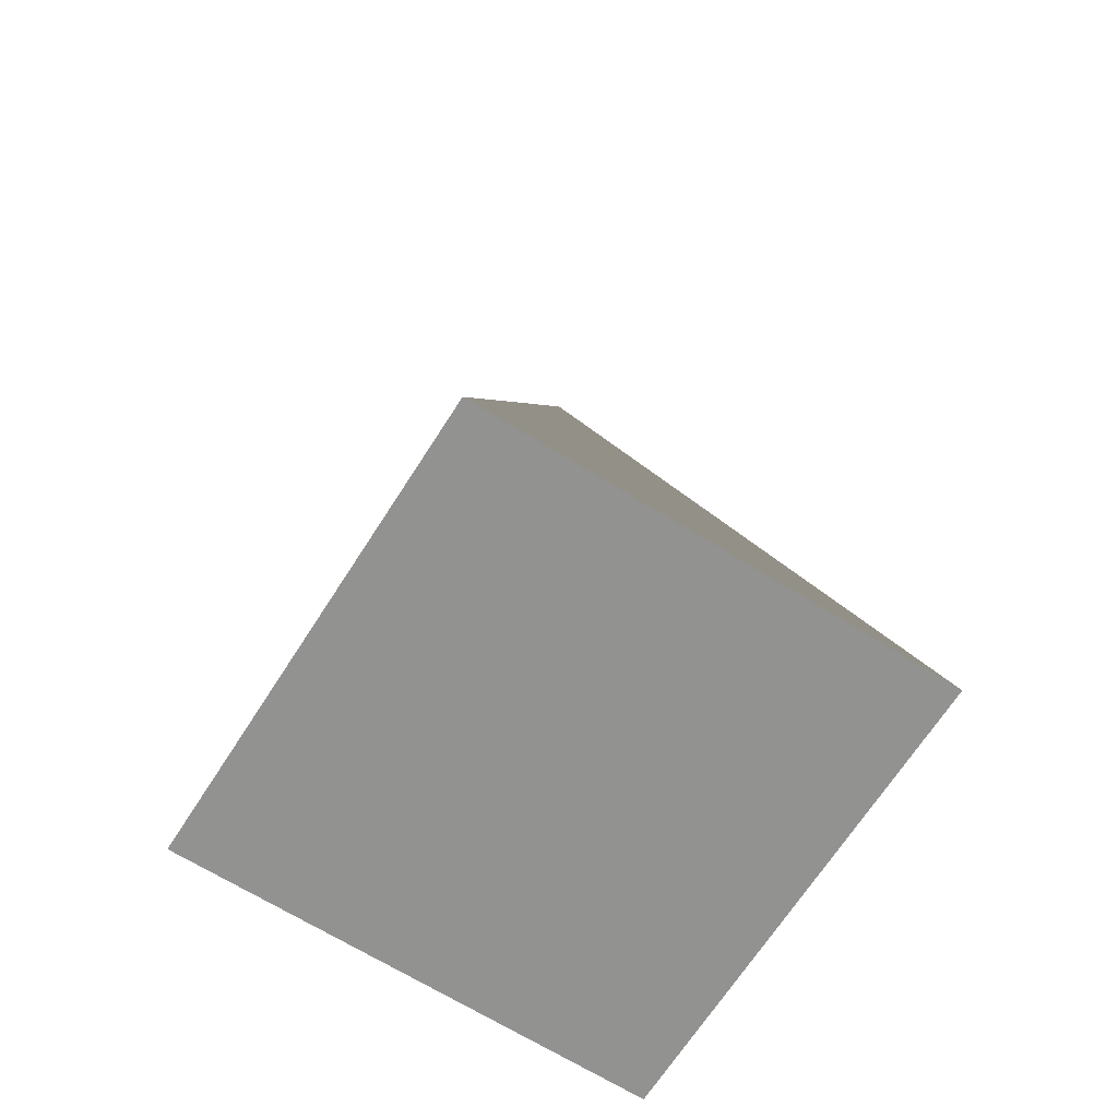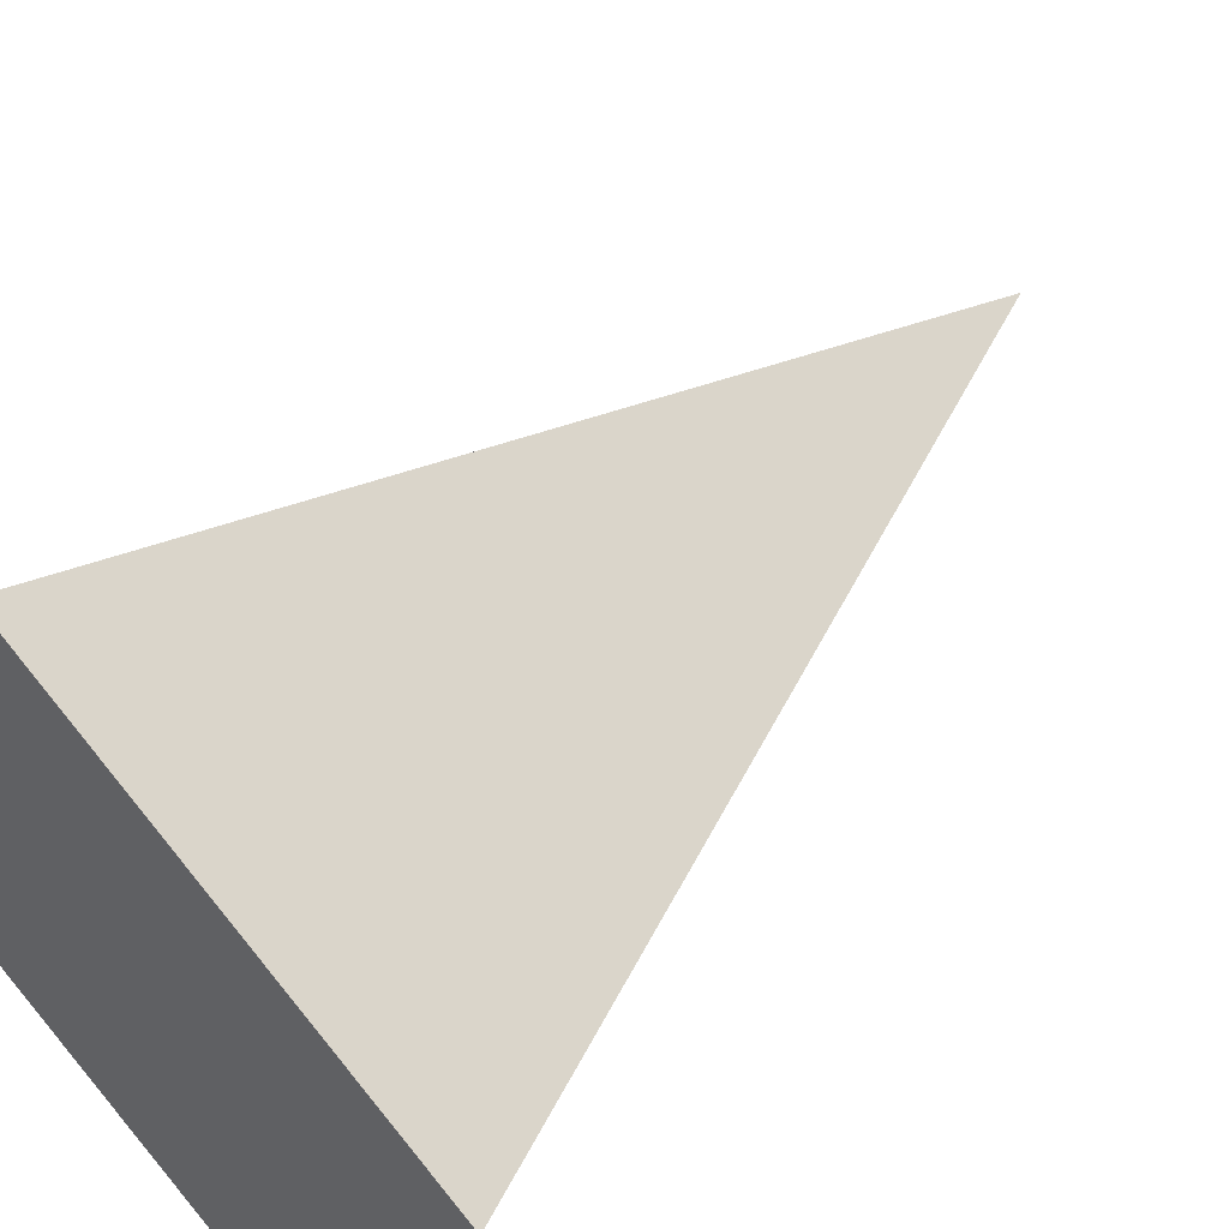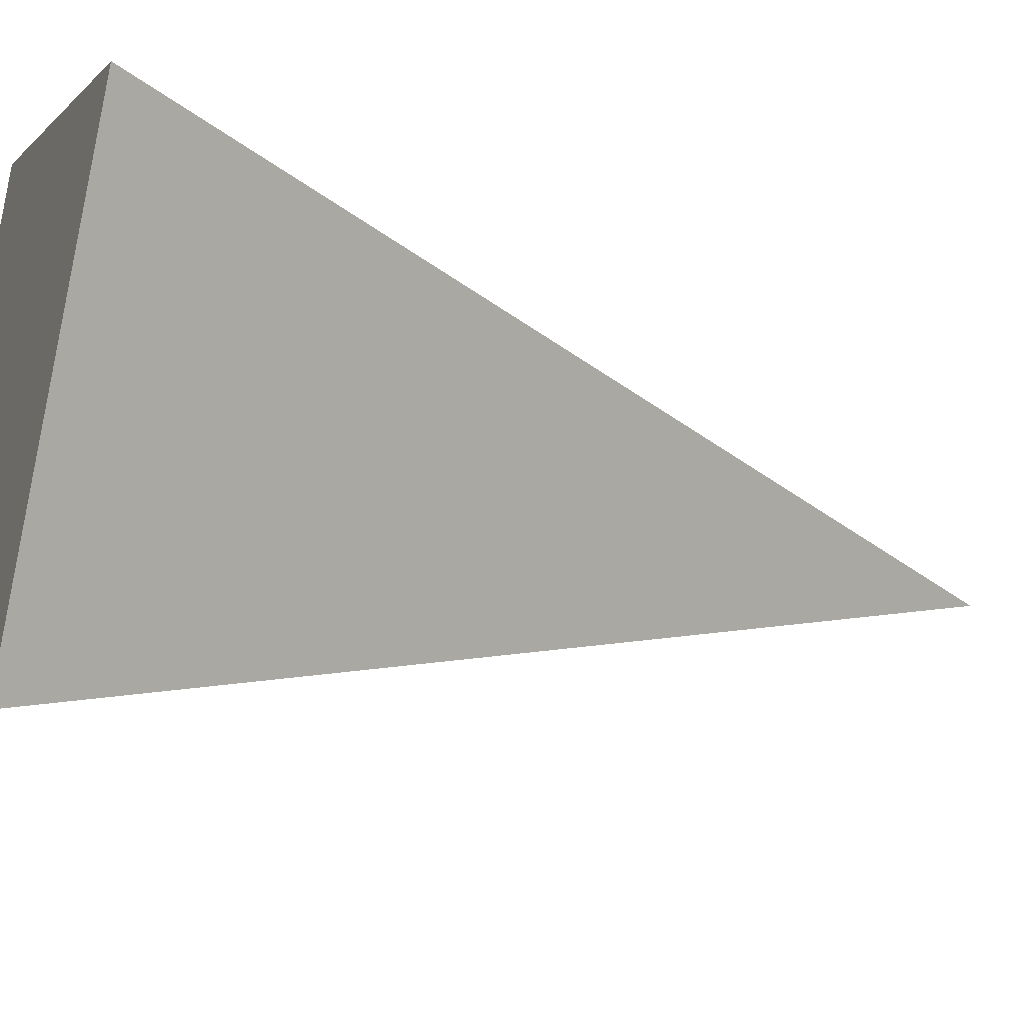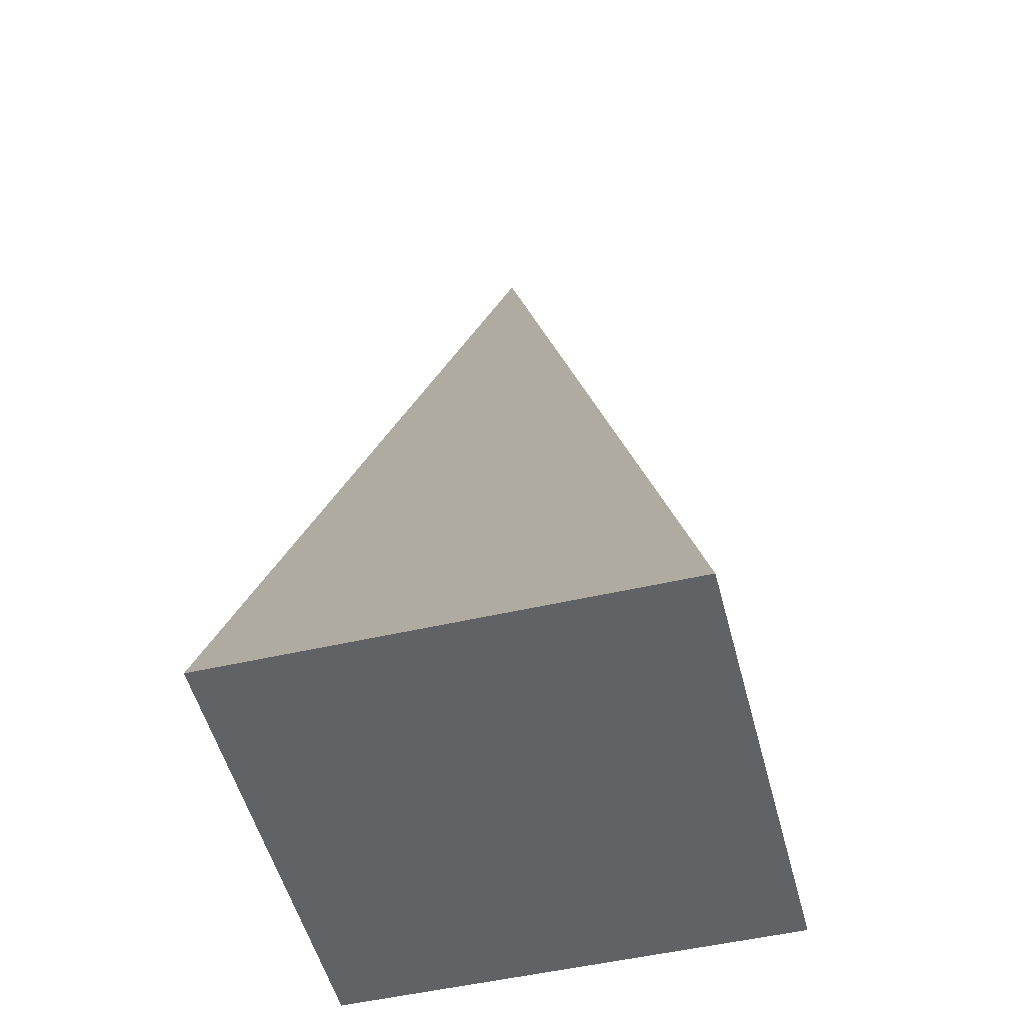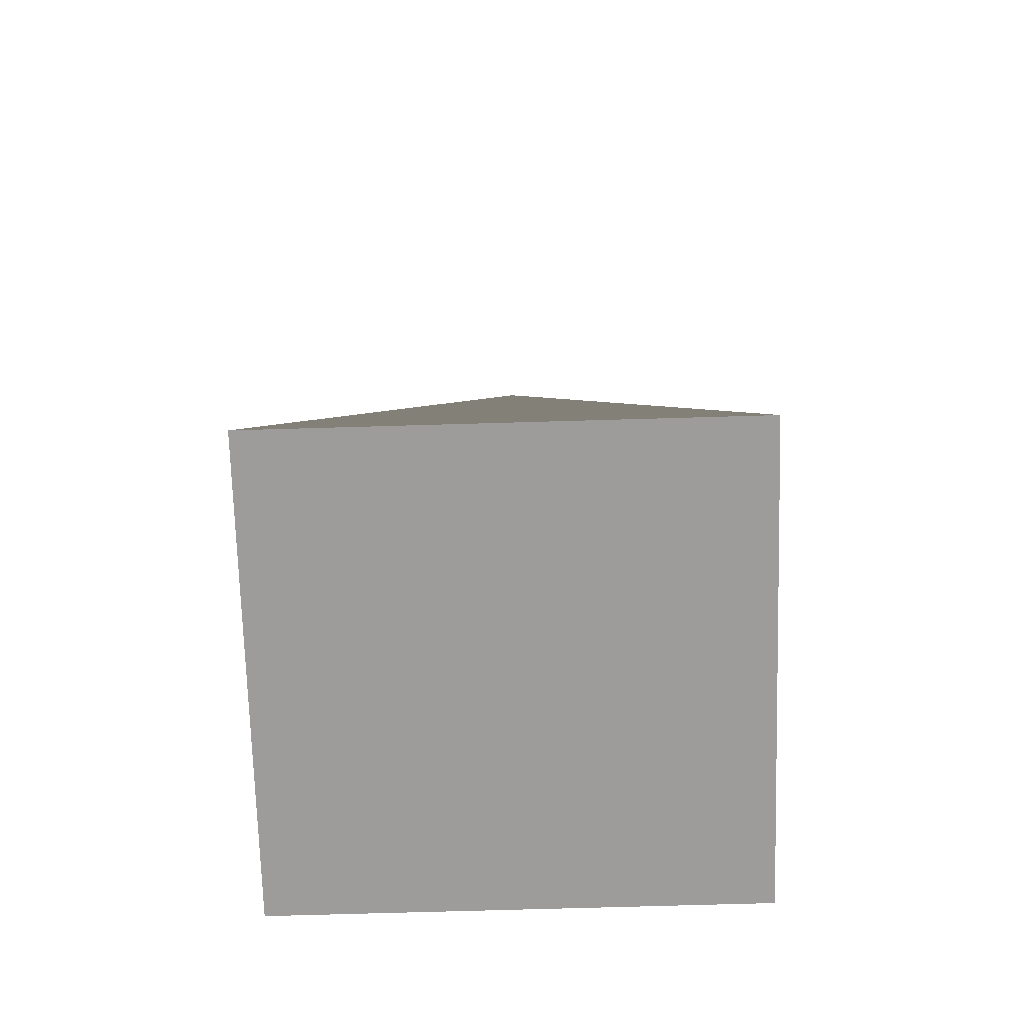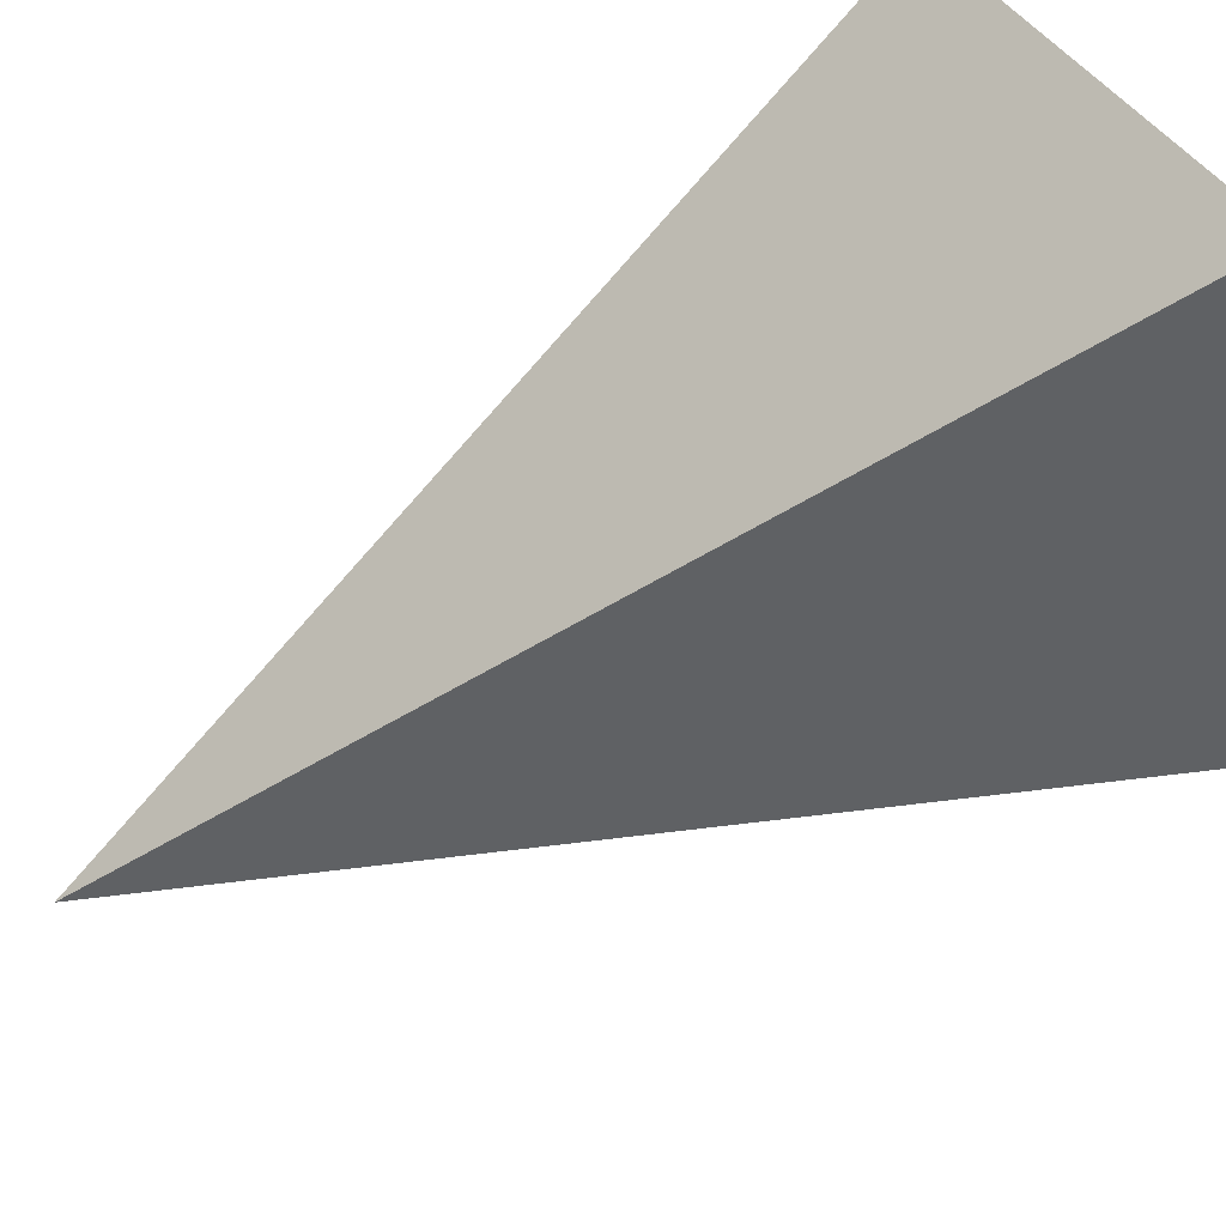
<metadata>
{"format":"obj","ext":"obj","renderer":"f3d","projection":"perspective","resolution":1024,"background":"white","views":[{"elev":-66.2,"azim":-4.1,"up":"+Y"},{"elev":52.1,"azim":44.9,"up":"+Z"},{"elev":-32.4,"azim":69.1,"up":"+Z"},{"elev":-50.6,"azim":132.3,"up":"+Y"},{"elev":-70.2,"azim":-150.2,"up":"+Y"},{"elev":68.6,"azim":-119.1,"up":"+Z"}]}
</metadata>
<code>
v -0.119 -0.1284 0.1999
v -0.3512 -0.1284 0.1294
v -0.04862 -0.1284 -0.03226
v -0.3512 -0.1284 0.1294
v -0.119 0.4971 0.1999
v -0.04862 -0.1284 -0.03226
v -0.1895 -0.1284 0.432
v -0.1895 -0.1284 0.432
v -0.119 0.4971 0.1999
v -0.3512 -0.1284 0.1294
v 0.1131 -0.1284 0.2703
v 0.1131 -0.1284 0.2703
v -0.119 0.4971 0.1999
v -0.1895 -0.1284 0.432
v -0.04862 -0.1284 -0.03226
v -0.119 0.4971 0.1999
v 0.1131 -0.1284 0.2703
f 1 2 3
f 4 5 6
f 1 7 2
f 8 9 10
f 1 11 7
f 12 13 14
f 1 3 11
f 15 16 17

</code>
